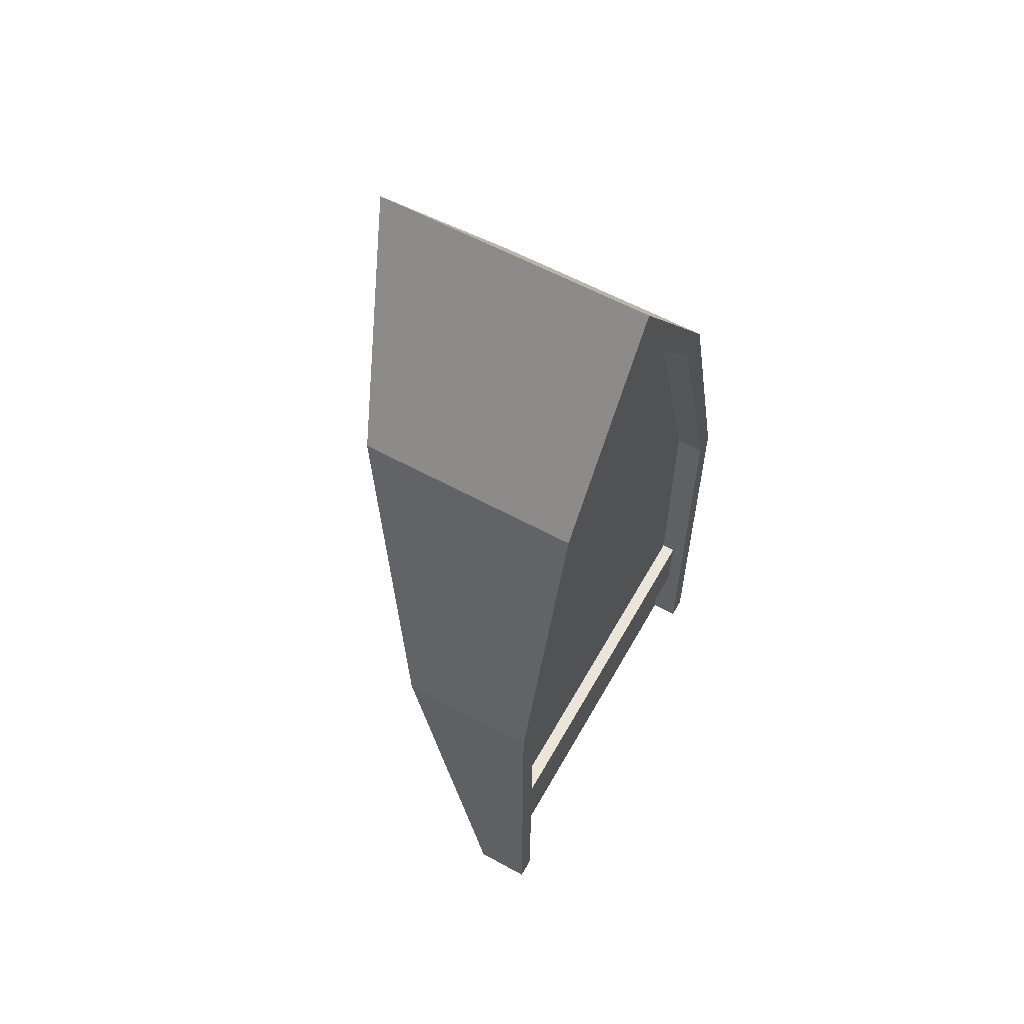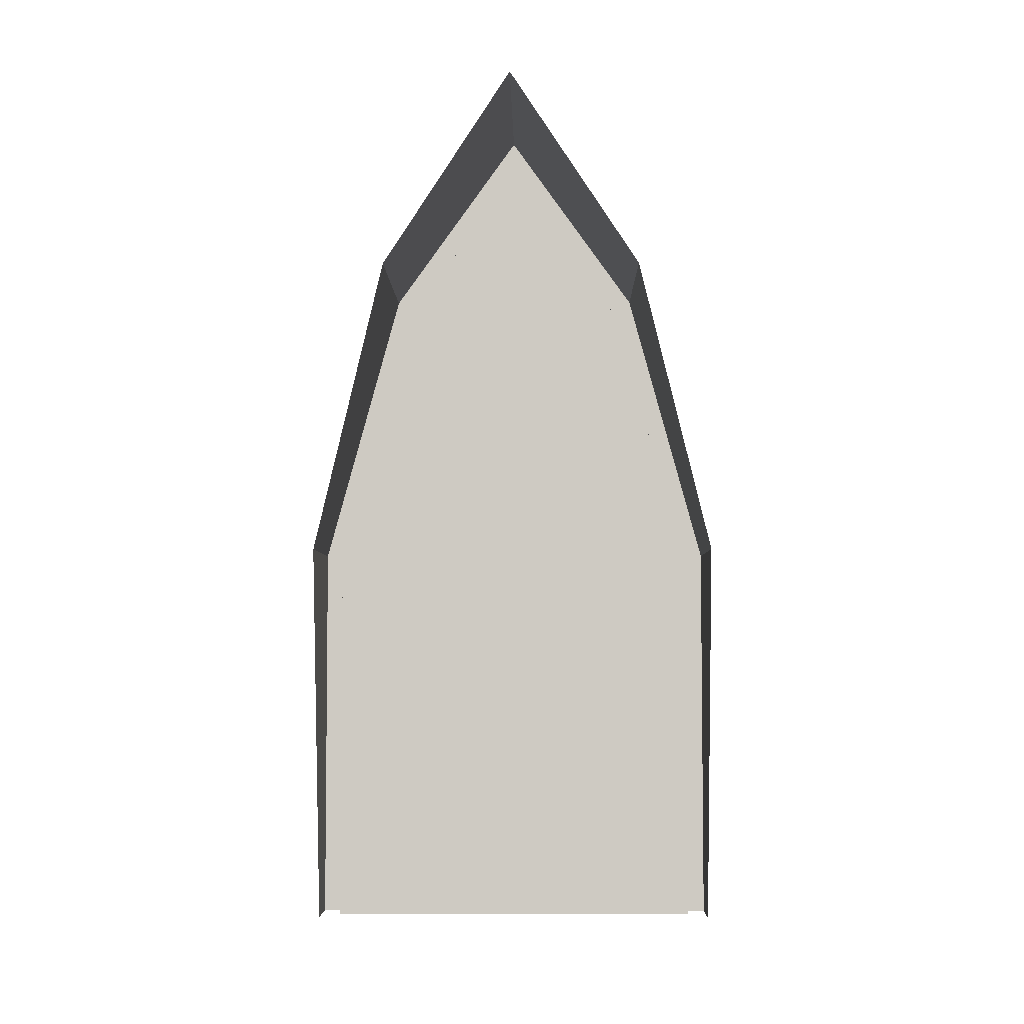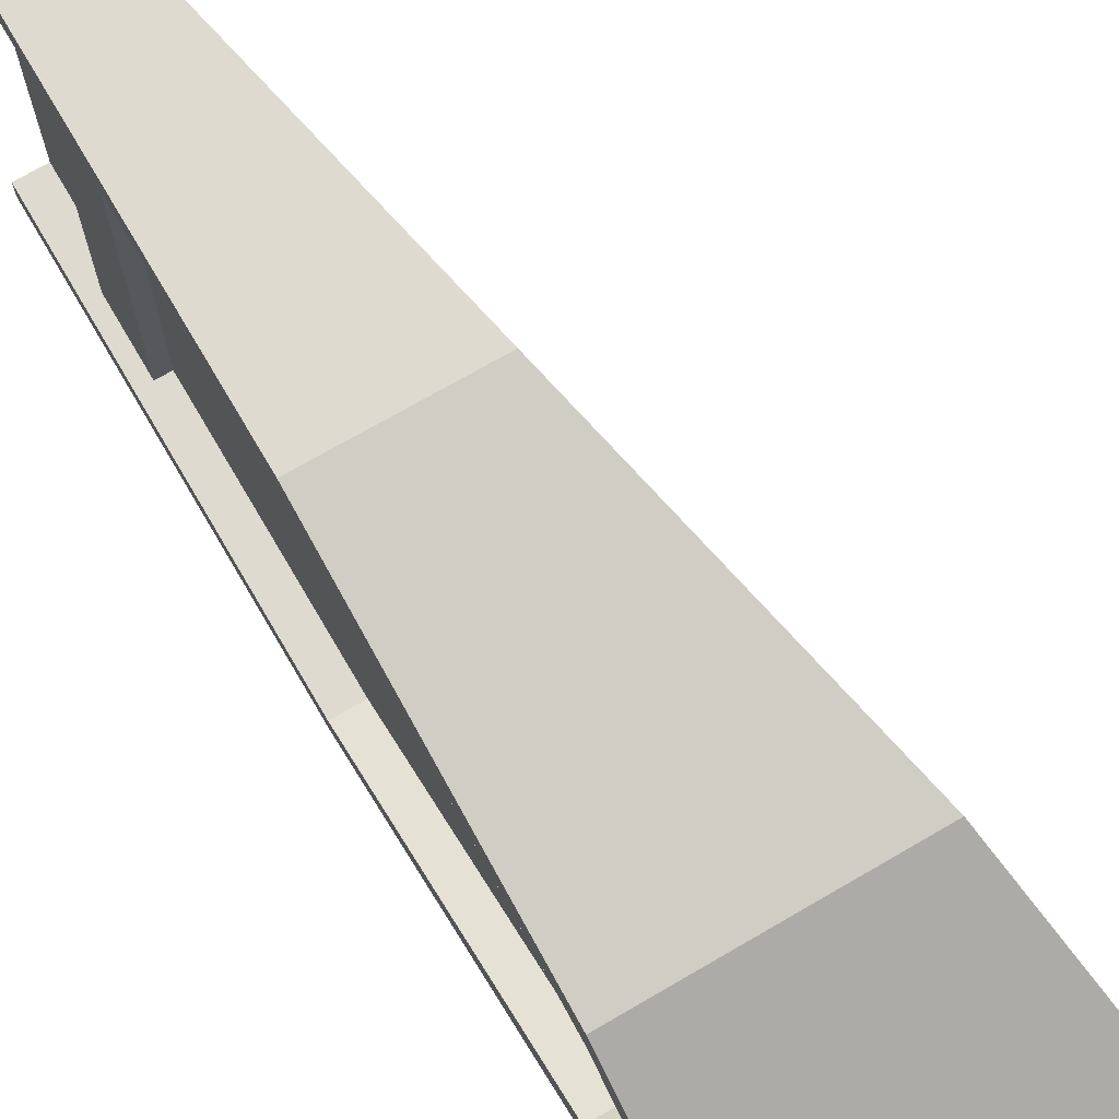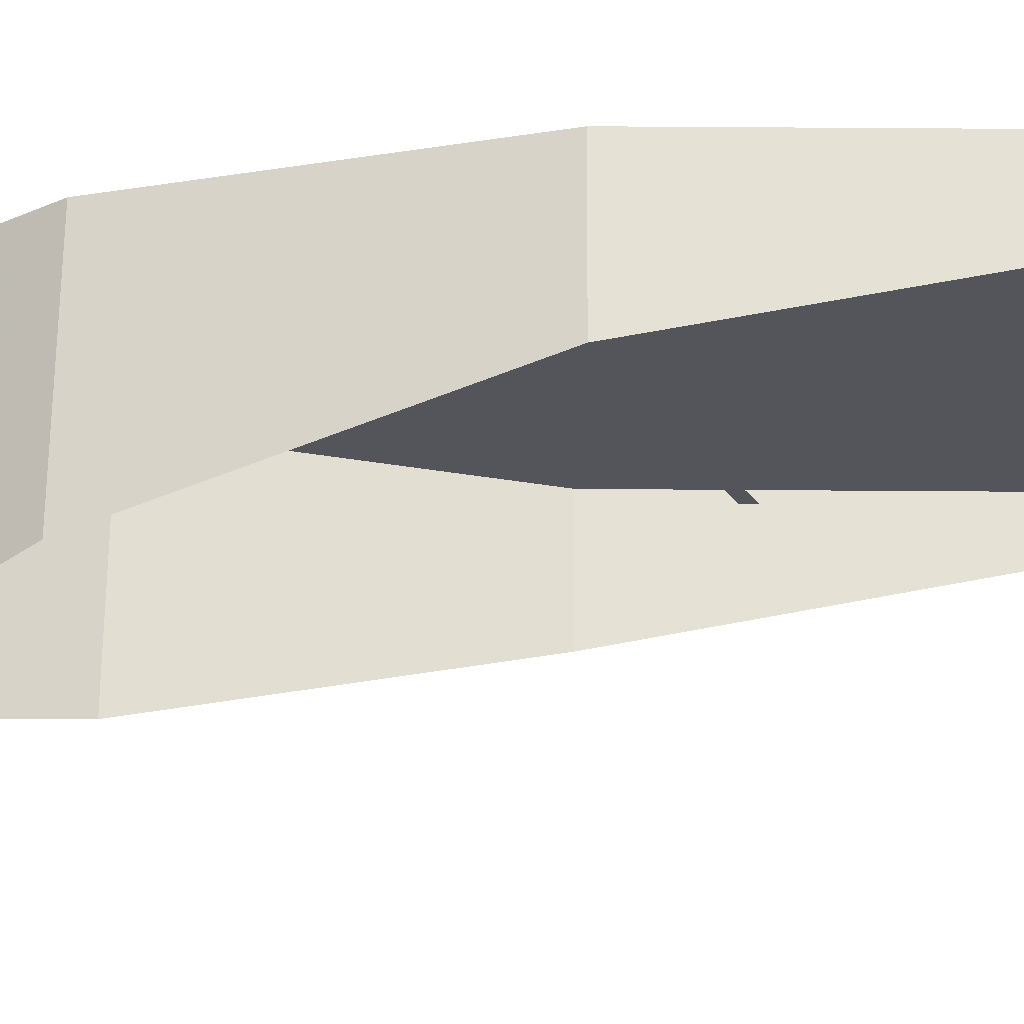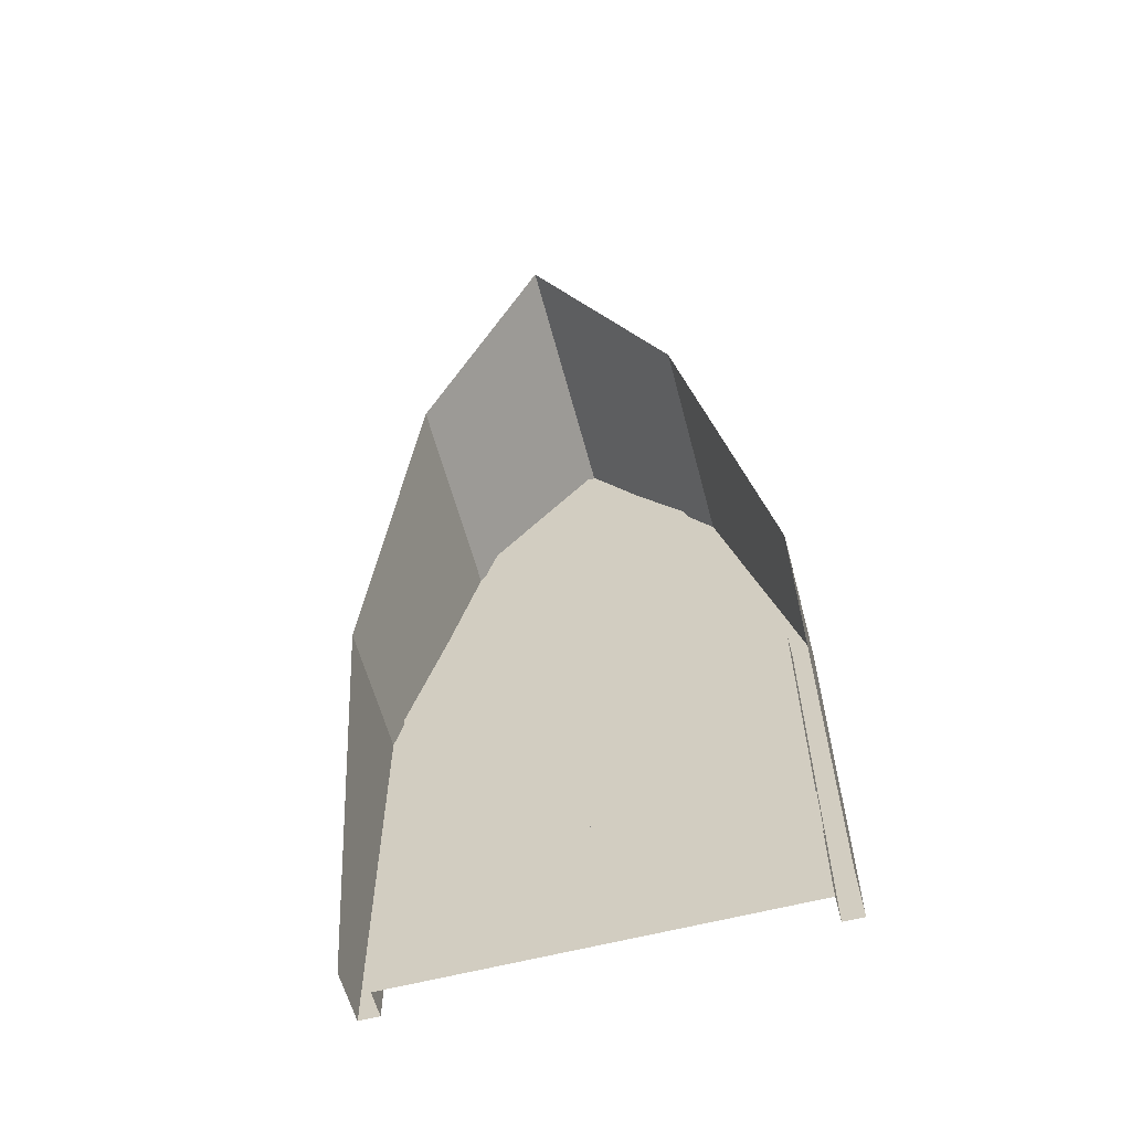
<metadata>
{"format":"obj","ext":"obj","renderer":"f3d","projection":"perspective","resolution":1024,"background":"white","views":[{"elev":59.6,"azim":29.3,"up":"+Y"},{"elev":-4.6,"azim":-89.0,"up":"+Y"},{"elev":70.9,"azim":149.7,"up":"+Z"},{"elev":65.1,"azim":-89.6,"up":"+Z"},{"elev":-60.5,"azim":-75.1,"up":"+Y"}]}
</metadata>
<code>
v 0 0.9375 -0.0625
v 0 0.8125 -0.0625
v 0 0.75 -0.125
v 0 0.9375 -0.125
v 0.1875 0.4688 -0.09375
v 0.1875 0.4688 0
v 0.1875 0.5 0
v 0.1875 0.5 -0.0625
v 0.1875 0.5625 -0.09375
v 0.1875 0.5312 -0.0625
v 0.1875 0.5312 0
v 0.1875 0.5625 0
v 0.1875 0.5312 0.09375
v 0.1875 0.5625 0.0625
v 0.1875 0.625 0.0625
v 0.1875 0.6562 0.09375
v 0.1875 0.625 0
v 0.1875 0.6562 0
v 0.1875 0.625 -0.09375
v 0.1875 0.6562 -0.0625
v 0.1875 0.7188 -0.09375
v 0.1875 0.6875 -0.0625
v 0.1875 0.6875 0
v 0.1875 0.7188 0
v 0.1875 0.6875 0.09375
v 0.1875 0.7188 0.0625
v 0.1875 0.75 0.0625
v 0.1875 0.75 0.09375
v 0.125 0.75 0.09375
v 0.125 0.75 0.0625
v 0.125 1.875 -0.9062
v 0.125 0 -0.9062
v 0.125 0 0
v 0.125 1.875 0
v 0.125 3.25 -0.5
v 0.25 1.875 -0.9062
v 0.1875 0.75 -0.9062
v 0.125 0.75 -0.9062
v 0.125 0.75 0
v 0.1875 0.75 0
v 0.1875 0.4375 0
v 0.125 0.4375 0
v 0.125 0.75 0.9062
v 0.1875 0.75 0.9062
v 0.25 1.875 0.9062
v 0.125 1.875 0.9062
v 0.25 3.25 0.5
v 0.125 3.25 0.5
v 0.125 0 0.9062
v 0.1875 0.4375 -0.9062
v 0.25 0 -0.9062
v 0.125 0.4375 -0.9062
v 0.25 1.875 -1
v 0.25 0 -1
v 0 1.875 -1
v 0 0 -1
v -0.375 1.875 -1
v 0 3.25 -0.625
v -0.75 3.25 -0.625
v 0 4.125 0
v -1 4.125 0
v -0.75 3.25 0.625
v 0 3.25 0.625
v -0.375 1.875 1
v 0 1.875 1
v 0 0 1
v 0.25 1.875 1
v 0.25 0 1
v 0.25 0 0.9062
v 0.1875 0.4375 0.9062
v 0.125 0.4375 0.9062
v 0.125 0.3125 -0.375
v 0.125 0.0625 -0.375
v 0.125 0.0625 -0.3125
v 0.125 0.3125 -0.3125
v 0.125 0.1875 -0.125
v 0.125 0.0625 -0.25
v 0.125 0.0625 -0.1875
v 0.125 0.1875 -0.0625
v 0.125 0.3125 -0.25
v 0.125 0.3125 -0.1875
v 0.125 0.3125 -0.5
v 0.125 0.1875 -0.5625
v 0.125 0.0625 -0.4375
v 0.125 0.3125 -0.8125
v 0.125 0.0625 -0.8125
v 0.125 0.125 -0.75
v 0.125 0.25 -0.75
v 0.125 0.3125 -0.625
v 0.125 0.25 -0.625
v 0.125 1.062 -0.25
v 0.125 1.062 -0.4375
v 0.125 1 -0.4375
v 0.125 1 -0.1875
v 0.125 1.062 -0.1875
v 0.125 1.188 -0.3125
v 0.125 1.188 -0.25
v 0.125 1.25 -0.125
v 0.125 1 -0.125
v 0.125 1 -0.0625
v 0.125 1.25 -0.0625
v 0.125 1.125 -0.5625
v 0.125 0.875 -0.5625
v 0.125 0.875 -0.5
v 0.125 1.125 -0.5
v 0.125 0.9375 -0.6875
v 0.125 0.8125 -0.8125
v 0.125 0.8125 -0.75
v 0.125 0.9375 -0.625
v 0.125 1.062 -0.8125
v 0.125 1.062 -0.75
v 0.125 1.688 -0.125
v 0.125 1.5 -0.3125
v 0.125 1.438 -0.25
v 0.125 1.625 -0.0625
v 0.125 1.625 -0.4375
v 0.125 1.375 -0.4375
v 0.125 1.375 -0.375
v 0.125 1.625 -0.375
v 0.125 1.438 -0.5625
v 0.125 1.312 -0.6875
v 0.125 1.312 -0.625
v 0.125 1.438 -0.5
v 0.125 1.562 -0.6875
v 0.125 1.562 -0.625
v 0.125 1.5 -0.8125
v 0.125 1.375 -0.875
v 0.125 1.25 -0.75
v 0 0.9375 0.125
v 0 0.75 0.125
v 0 0.8125 0.0625
v 0 0.9375 0.0625
v 0.1875 0.4688 0.0625
v 0.1875 0.4375 0.0625
v 0.1875 0.4375 0.09375
v 0.1875 0.5 0.09375
v 0.125 1.25 0.125
v 0.125 1.125 0.0625
v 0.125 1 0.1875
v 0.125 1.188 0.25
v 0.125 0.9375 0.25
v 0.125 1 0.3125
v 0.125 1.125 0.3125
v 0.125 1.188 0.4375
v 0.125 1.125 0.4375
v 0.125 1.125 0.6875
v 0.125 0.9375 0.5
v 0.125 0.875 0.5625
v 0.125 1.062 0.75
v 0.125 1.062 0.8125
v 0.125 0.8125 0.8125
v 0.125 0.8125 0.875
v 0.125 1.062 0.875
v 0.125 0.3125 0.0625
v 0.125 0.0625 0.0625
v 0.125 0.0625 0.125
v 0.125 0.3125 0.125
v 0.125 0.3125 0.375
v 0.125 0.125 0.1875
v 0.125 0.0625 0.25
v 0.125 0.25 0.4375
v 0.125 0.1875 0.6875
v 0.125 0.1875 0.5
v 0.125 0.125 0.5
v 0.125 0.125 0.75
v 0.125 0.1875 0.75
v 0.125 0.3125 0.625
v 0.125 0.3125 0.6875
v 0.125 0.3125 0.8125
v 0.125 0.0625 0.8125
v 0.125 0.0625 0.875
v 0.125 0.3125 0.875
v 0.125 1.438 0.6875
v 0.125 1.438 0.5
v 0.125 1.375 0.5
v 0.125 1.375 0.75
v 0.125 1.438 0.75
v 0.125 1.562 0.625
v 0.125 1.562 0.6875
v 0.125 1.5 0.8125
v 0.125 1.25 0.8125
v 0.125 1.25 0.875
v 0.125 1.5 0.875
v 0.125 1.625 0.375
v 0.125 1.5 0.3125
v 0.125 1.375 0.4375
v 0.125 1.688 0.0625
v 0.125 1.438 0.0625
v 0.125 1.5 0.125
v 0.125 1.625 0.125
v 0.125 1.688 0.25
v 0.125 1.625 0.25
v 0.125 3.875 0
v 0.25 3.875 0
v 0.25 3.25 -0.5
v 0.25 3.25 -0.625
v 0.25 4.125 0
v 0.125 4.125 0
v 0.25 3.25 0.625
v 0.125 1.938 -0.6875
v 0.125 1.688 -0.6875
v 0.125 1.75 -0.625
v 0.125 1.875 -0.625
v 0.125 1.938 -0.5
v 0.125 1.875 -0.5
v 0.125 2 -0.4375
v 0.125 1.75 -0.4375
v 0.125 1.75 -0.375
v 0.125 2 -0.375
v 0.125 2.062 -0.3125
v 0.125 1.812 -0.3125
v 0.125 1.875 -0.25
v 0.125 2 -0.25
v 0.125 2.062 -0.125
v 0.125 2 -0.125
v 0.125 2.25 -0.5
v 0.125 2.25 -0.6875
v 0.125 2.188 -0.6875
v 0.125 2.188 -0.4375
v 0.125 2.25 -0.4375
v 0.125 2.375 -0.5625
v 0.125 2.375 -0.5
v 0.125 2.438 -0.375
v 0.125 2.188 -0.375
v 0.125 2.188 -0.3125
v 0.125 2.438 -0.3125
v 0.125 2.5 -0.1875
v 0.125 2.25 -0.1875
v 0.125 2.25 -0.125
v 0.125 2.5 -0.125
v 0.125 2.688 -0.125
v 0.125 2.688 -0.3125
v 0.125 2.625 -0.3125
v 0.125 2.625 -0.0625
v 0.125 2.688 -0.0625
v 0.125 2.812 -0.1875
v 0.125 2.812 -0.125
v 0.125 2.625 -0.4375
v 0.125 2.5 -0.5625
v 0.125 2.5 -0.5
v 0.125 2.625 -0.375
v 0.125 2.75 -0.5625
v 0.125 2.75 -0.5
v 0.125 3 -0.0625
v 0.125 3.062 -0.0625
v 0.125 3.062 -0.25
v 0.125 3 -0.3125
v 0.125 3.062 -0.3125
v 0.125 3.188 -0.25
v 0.125 3.188 -0.1875
v 0.125 2.062 0.3125
v 0.125 1.875 0.125
v 0.125 1.812 0.1875
v 0.125 2 0.375
v 0.125 2 0.4375
v 0.125 1.75 0.4375
v 0.125 1.75 0.5
v 0.125 2 0.5
v 0.125 1.812 0.6875
v 0.125 1.688 0.5625
v 0.125 1.688 0.625
v 0.125 1.812 0.75
v 0.125 1.938 0.5625
v 0.125 1.938 0.625
v 0.125 2.375 0.5625
v 0.125 2.125 0.5625
v 0.125 2.125 0.625
v 0.125 2.375 0.625
v 0.125 2.312 0.4375
v 0.125 2.188 0.3125
v 0.125 2.188 0.375
v 0.125 2.312 0.5
v 0.125 2.438 0.3125
v 0.125 2.438 0.375
v 0.125 2.5 0.1875
v 0.125 2.375 0.125
v 0.125 2.25 0.25
v 0.125 2.75 0.4375
v 0.125 2.625 0.375
v 0.125 2.5 0.5
v 0.125 2.812 0.25
v 0.125 2.625 0.0625
v 0.125 2.562 0.125
v 0.125 2.75 0.3125
v 0.125 3.062 0.25
v 0.125 3.062 0.0625
v 0.125 3 0.0625
v 0.125 3 0.3125
v 0.125 3.062 0.3125
v 0.125 3.188 0.1875
v 0.125 3.188 0.25
v 0.125 0.1875 -0.875
v 0.125 0.125 -0.875
v 0.125 0.125 -0.625
v 0.125 0.1875 -0.625
v 0.125 0.125 -0.25
v 0.125 0.1875 -0.25
v 0.125 0.125 0.25
v 0.125 0.1875 0.25
v 0.125 0.1875 0.625
v 0.125 0.125 0.625
v 0.125 0.125 0.875
v 0.125 0.1875 0.875
v 0.125 0.9375 -0.875
v 0.125 0.875 -0.875
v 0.125 1 -0.625
v 0.125 1.062 -0.625
v 0.125 1.125 -0.25
v 0.125 1.062 0.25
v 0.125 1.125 0.25
v 0.125 1.062 0.625
v 0.125 1 0.625
v 0.125 0.875 0.875
v 0.125 0.9375 0.875
v 0.0625 1.375 -0.875
v 0.0625 1.312 -0.875
v 0.0625 1.438 -0.625
v 0.0625 1.5 -0.625
v 0.0625 1.5 -0.25
v 0.0625 1.562 -0.25
v 0.0625 1.5 0.25
v 0.0625 1.562 0.25
v 0.0625 1.5 0.625
v 0.0625 1.438 0.625
v 0.0625 1.312 0.875
v 0.0625 1.375 0.875
v 0.125 1.75 -0.875
v 0.125 1.688 -0.875
v 0.125 1.812 -0.625
v 0.125 1.938 -0.25
v 0.125 1.875 0.25
v 0.125 1.938 0.25
v 0.125 1.875 0.625
v 0.125 1.812 0.625
v 0.125 1.688 0.875
v 0.125 1.75 0.875
v 0.125 2.188 -0.8125
v 0.125 2.125 -0.8125
v 0.125 2.25 -0.5625
v 0.125 2.312 -0.5625
v 0.125 2.312 -0.25
v 0.125 2.375 -0.25
v 0.125 2.312 0.25
v 0.125 2.375 0.25
v 0.125 2.312 0.5625
v 0.125 2.25 0.5625
v 0.125 2.125 0.8125
v 0.125 2.188 0.8125
v 0.125 2.562 -0.6875
v 0.125 2.5 -0.6875
v 0.125 2.688 -0.4375
v 0.125 2.688 -0.1875
v 0.125 2.75 -0.1875
v 0.125 2.688 0.1875
v 0.125 2.75 0.1875
v 0.125 2.688 0.4375
v 0.125 2.625 0.4375
v 0.125 2.5 0.6875
v 0.125 2.562 0.6875
v 0.125 2.938 -0.5625
v 0.125 2.875 -0.5625
v 0.125 3 -0.375
v 0.125 3.062 -0.375
v 0.125 3.062 -0.1875
v 0.125 3.125 -0.1875
v 0.125 3.062 0.1875
v 0.125 3.125 0.1875
v 0.125 3.062 0.375
v 0.125 3 0.375
v 0.125 2.875 0.5625
v 0.125 2.938 0.5625
v 0.125 3.188 -0.5
v 0.125 3.312 -0.3125
v 0.125 3.375 -0.3125
v 0.125 3.375 -0.125
v 0.125 3.438 -0.125
v 0.125 3.375 0.125
v 0.125 3.438 0.125
v 0.125 3.375 0.3125
v 0.125 3.312 0.3125
v 0.125 3.188 0.5
f 1 2 3
f 1 3 4
f 5 6 7
f 5 7 8
f 5 8 9
f 9 8 10
f 9 10 11
f 9 11 12
f 12 11 13
f 12 13 14
f 14 13 15
f 15 13 16
f 15 16 17
f 17 16 18
f 17 18 19
f 19 18 20
f 19 20 21
f 21 20 22
f 21 22 23
f 21 23 24
f 24 23 25
f 24 25 26
f 26 25 27
f 27 25 28
f 27 28 29
f 27 29 30
f 31 32 33
f 31 33 34
f 31 34 35
f 31 35 36
f 31 36 37
f 31 37 38
f 38 37 39
f 39 37 40
f 39 40 41
f 39 41 42
f 39 42 40
f 39 40 43
f 43 40 44
f 43 44 45
f 43 45 46
f 46 45 47
f 46 47 48
f 46 48 34
f 46 34 49
f 49 34 33
f 50 41 40
f 50 40 37
f 50 37 51
f 50 51 52
f 52 51 32
f 51 37 36
f 51 36 53
f 51 53 54
f 54 53 55
f 54 55 56
f 56 55 57
f 57 55 58
f 57 58 59
f 59 58 60
f 59 60 61
f 61 60 62
f 62 60 63
f 62 63 64
f 64 63 65
f 64 65 66
f 66 65 67
f 66 67 68
f 68 67 45
f 68 45 69
f 69 45 44
f 69 44 70
f 69 70 49
f 49 70 71
f 72 73 74
f 72 74 75
f 76 77 78
f 76 78 79
f 76 79 80
f 80 79 81
f 82 83 84
f 85 86 87
f 85 87 88
f 85 88 89
f 89 88 90
f 91 92 93
f 91 93 94
f 91 94 95
f 91 95 96
f 96 95 97
f 98 99 100
f 98 100 101
f 102 103 104
f 102 104 105
f 106 107 108
f 106 108 109
f 106 109 110
f 110 109 111
f 112 113 114
f 112 114 115
f 116 117 118
f 116 118 119
f 120 121 122
f 120 122 123
f 120 123 124
f 124 123 125
f 126 127 128
f 129 130 131
f 129 131 132
f 133 134 135
f 133 135 136
f 133 136 7
f 133 7 6
f 44 40 41
f 44 41 70
f 42 41 40
f 137 138 139
f 140 141 142
f 140 142 143
f 140 143 144
f 144 143 145
f 146 147 148
f 146 148 149
f 150 151 152
f 150 152 153
f 154 155 156
f 154 156 157
f 158 159 160
f 158 160 161
f 162 163 164
f 162 164 165
f 162 165 166
f 162 166 167
f 167 166 168
f 169 170 171
f 169 171 172
f 173 174 175
f 173 175 176
f 173 176 177
f 173 177 178
f 178 177 179
f 180 181 182
f 180 182 183
f 184 185 186
f 187 188 189
f 187 189 190
f 187 190 191
f 191 190 192
f 193 35 34
f 193 34 48
f 193 48 194
f 193 194 195
f 193 195 35
f 35 195 36
f 36 195 53
f 53 195 196
f 53 196 55
f 55 196 58
f 58 196 197
f 58 197 198
f 58 198 60
f 60 198 63
f 63 198 199
f 63 199 67
f 63 67 65
f 200 201 202
f 200 202 203
f 200 203 204
f 204 203 205
f 206 207 208
f 206 208 209
f 210 211 212
f 210 212 213
f 210 213 214
f 214 213 215
f 216 217 218
f 216 218 219
f 216 219 220
f 216 220 221
f 221 220 222
f 223 224 225
f 223 225 226
f 227 228 229
f 227 229 230
f 231 232 233
f 231 233 234
f 231 234 235
f 231 235 236
f 236 235 237
f 238 239 240
f 238 240 241
f 238 241 242
f 242 241 243
f 244 245 246
f 244 246 247
f 247 246 248
f 248 246 249
f 249 246 250
f 195 194 197
f 195 197 196
f 48 47 194
f 194 47 199
f 194 199 197
f 197 199 198
f 251 252 253
f 251 253 254
f 255 256 257
f 255 257 258
f 259 260 261
f 259 261 262
f 259 262 263
f 263 262 264
f 265 266 267
f 265 267 268
f 269 270 271
f 269 271 272
f 269 272 273
f 273 272 274
f 275 276 277
f 278 279 280
f 281 282 283
f 281 283 284
f 285 286 287
f 285 287 288
f 285 288 289
f 285 289 290
f 290 289 291
f 45 67 199
f 45 199 47
f 292 293 294
f 292 294 295
f 295 294 296
f 295 296 297
f 297 296 298
f 297 298 299
f 299 298 300
f 300 298 301
f 300 301 302
f 300 302 303
f 304 305 306
f 304 306 307
f 307 306 91
f 307 91 308
f 308 91 309
f 308 309 310
f 310 309 311
f 311 309 312
f 311 312 313
f 311 313 314
f 315 316 317
f 315 317 318
f 318 317 319
f 318 319 320
f 320 319 321
f 320 321 322
f 322 321 323
f 323 321 324
f 323 324 325
f 323 325 326
f 327 328 329
f 327 329 203
f 203 329 212
f 203 212 330
f 330 212 331
f 330 331 332
f 332 331 333
f 333 331 334
f 333 334 335
f 333 335 336
f 337 338 339
f 337 339 340
f 340 339 341
f 340 341 342
f 342 341 343
f 342 343 344
f 344 343 345
f 345 343 346
f 345 346 347
f 345 347 348
f 349 350 238
f 349 238 351
f 351 238 352
f 351 352 353
f 353 352 354
f 353 354 355
f 355 354 356
f 356 354 357
f 356 357 358
f 356 358 359
f 360 361 362
f 360 362 363
f 363 362 364
f 363 364 365
f 365 364 366
f 365 366 367
f 367 366 368
f 368 366 369
f 368 369 370
f 368 370 371
f 35 372 373
f 35 373 374
f 374 373 375
f 374 375 376
f 376 375 377
f 376 377 378
f 378 377 379
f 379 377 380
f 379 380 381
f 379 381 48

</code>
